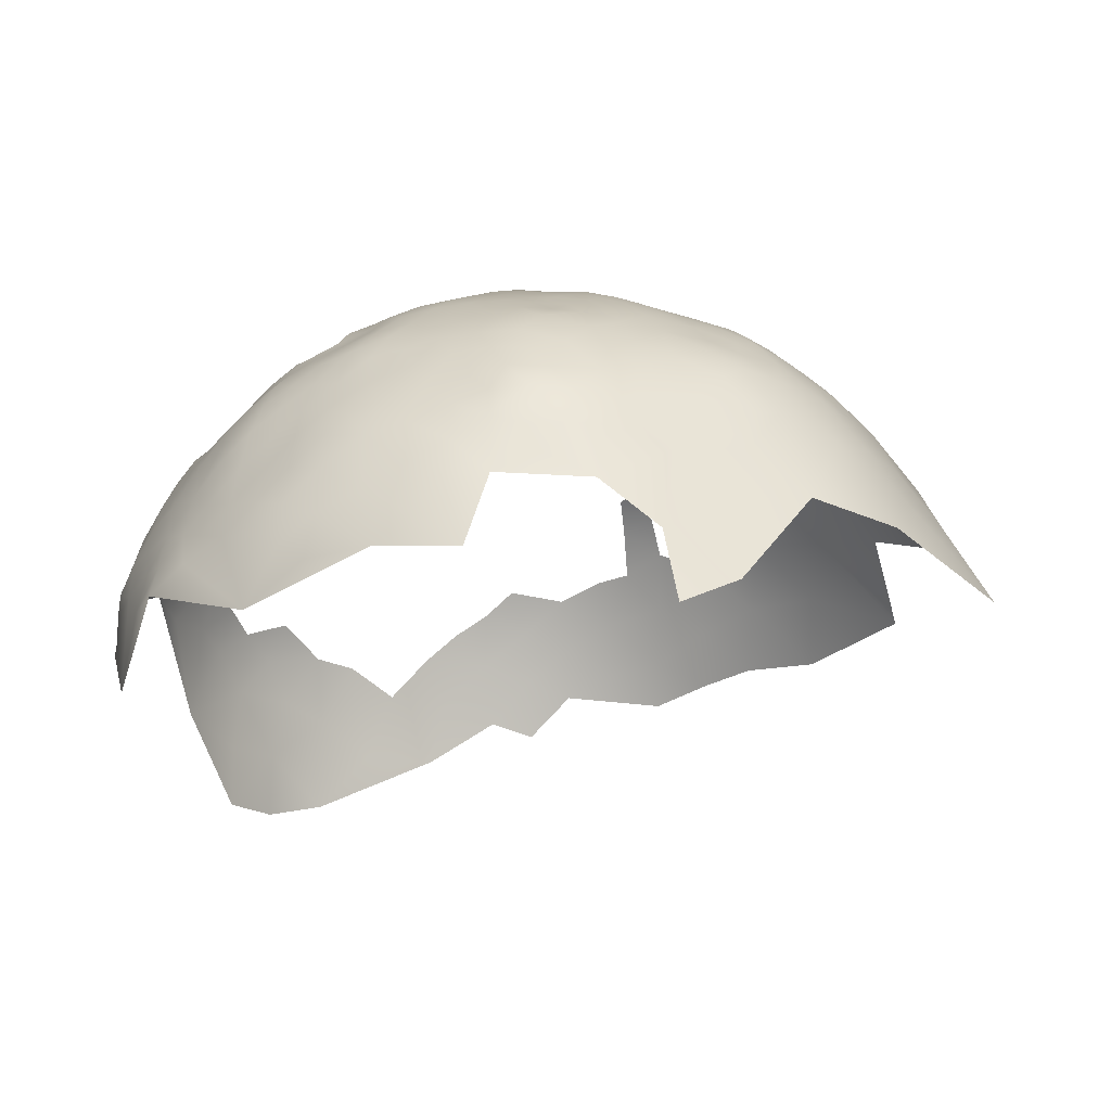
<metadata>
{"format":"obj","ext":"obj","renderer":"f3d","projection":"perspective","resolution":1024,"background":"white","views":[{"elev":-6.0,"azim":-81.3,"up":"+Z"}]}
</metadata>
<code>
v -146.6 -160.6 -644.6
v -141.6 -157.5 -645.2
v -146.6 -165 -640.4
v -151.4 -163.7 -643.8
v -151.4 -168.4 -640.3
v -146.6 -169.9 -637.1
v -151.4 -173.7 -637.4
v -146.7 -175 -634.6
v -142.1 -166.6 -637.2
v -142 -162 -640.8
v -137.2 -159.2 -641.5
v -146.6 -156.3 -648.6
v -151.6 -159.5 -647.6
v -151.7 -155.3 -651.9
v -156.7 -158.7 -651
v -156.7 -162.9 -647
v -146.6 -152.4 -652.8
v -151.2 -151.4 -655.9
v -156.7 -153.9 -656.8
v -142.1 -176 -631.9
v -137.4 -178.3 -630.1
v -142.1 -181.2 -630.1
v -137.4 -183.8 -628.9
v -132.6 -181 -628.9
v -132.6 -175.7 -630.3
v -132.6 -186.5 -627.8
v -127.9 -183.9 -627.6
v -127.8 -178.6 -629.5
v -137.6 -189.3 -627.6
v -132.7 -192.5 -625.9
v -128.1 -188.9 -626.3
v -123.1 -181.2 -628.1
v -123.3 -186.8 -626.6
v -127.8 -173.1 -631.1
v -142.2 -186.6 -628.6
v -147.4 -184.3 -630.3
v -147.6 -189.8 -628.6
v -142.8 -192.3 -627
v -122.9 -175.6 -629.8
v -122.9 -170.7 -631.9
v -147.1 -179.4 -632.9
v -151.3 -178.4 -635.5
v -132.6 -161.5 -639
v -127.7 -163.6 -636.7
v -118.3 -184 -627.6
v -118.3 -178.4 -628.6
v -118.4 -189.6 -626.2
v -113.2 -186.3 -626.7
v -113.3 -180.6 -628.1
v -113.2 -197.1 -623.8
v -113.2 -202.6 -623.1
v -119.2 -204.9 -622.6
v -113.6 -208.6 -623.1
v -118.6 -198.9 -623.3
v -56.99 -165.4 -691.1
v -62.68 -158.4 -685.5
v -54.35 -172.2 -683.4
v -53.03 -178 -678.3
v -68.6 -152.7 -683.9
v -51.99 -184.2 -674.3
v -76.53 -147.9 -677.6
v -83.71 -142.1 -679.9
v -89.68 -140.6 -675.5
v -77.37 -144.8 -684.8
v -89.82 -138.3 -683.7
v -83.44 -140.8 -691.4
v -66.5 -153 -696.6
v -75.66 -145.2 -703.5
v -75 -144.7 -715.2
v -85.39 -139.8 -713.3
v -65.31 -152.6 -713.6
v -59.08 -160.7 -703.6
v -51.46 -172.6 -704.3
v -52.05 -189.6 -669.5
v -49.82 -199.6 -671.3
v -46.85 -200.4 -681.4
v -48.92 -192 -677.7
v -51.09 -207.5 -667.6
v -48.23 -209.7 -676.1
v -56.38 -213.6 -658.1
v -52.41 -213.7 -666.2
v -60.49 -213.4 -652
v -69.18 -217.9 -644
v -72.52 -213.8 -640.9
v -73.5 -220.8 -641.4
v -69.23 -224 -644.7
v -64.47 -220.5 -648.6
v -59.03 -219.4 -655.1
v -96.42 -136.7 -679.8
v -95.92 -139.3 -672.5
v -102 -136.4 -674.6
v -106.1 -143.2 -660.2
v -106 -147.1 -654.6
v -106.5 -139.4 -665.8
v -111.3 -141.1 -662.6
v -111.2 -145 -657.4
v -73.18 -147.4 -693
v -105.7 -134.3 -678.8
v -107.8 -136.2 -672
v -61.02 -158.8 -695.6
v -114.2 -133.6 -674.9
v -105.9 -150.8 -649.9
v -78.01 -217.8 -638.1
v -77.75 -211.2 -636.4
v -77.86 -205.2 -636.5
v -83.26 -208.6 -633.4
v -82.9 -215.3 -634.7
v -112.1 -137.2 -668.2
v -113.6 -158.7 -640.9
v -114.1 -154.1 -646.1
v -118.4 -156.4 -642.7
v -118.4 -160.3 -638.9
v -108.9 -156.9 -642.9
v -118.4 -165.1 -635.4
v -94.65 -209.4 -627.4
v -93.57 -220.3 -629.5
v -94.93 -214.8 -627.7
v -89.79 -213.2 -630.7
v -51.74 -175 -693.1
v -49.8 -183.6 -684.5
v -141.5 -153.7 -649.7
v -136.5 -155.2 -645.9
v -109.7 -228.4 -625.7
v -104.3 -231.2 -627.8
v -109.5 -234.2 -627.9
v -114.9 -231.4 -626.2
v -114.9 -237.6 -628.8
v -109.6 -240.3 -630.8
v -104.2 -237.1 -630.7
v -114.8 -225.7 -624.3
v -120.3 -229.1 -625.8
v -120.2 -235 -627.6
v -125.6 -232.5 -627.5
v -125.5 -226.5 -625.9
v -130.8 -229.1 -626.9
v -130.9 -235.2 -628.8
v -125.6 -238.6 -629.3
v -135.9 -231.7 -628.6
v -135.9 -238.1 -630.7
v -141.1 -234.6 -630.8
v -141 -241 -632.9
v -136.1 -244.6 -633.3
v -130.8 -241.7 -630.9
v -135.9 -225.9 -626.7
v -135.7 -220.5 -625.3
v -141.2 -222.8 -626.7
v -141.3 -228.5 -628.5
v -130.4 -223.7 -625.5
v -130.3 -218.1 -624.8
v -130.2 -212.4 -624
v -135.3 -215.4 -624.5
v -125.4 -220.7 -624.4
v -125.2 -214.9 -623.7
v -135.1 -210 -624.1
v -140.2 -213 -625.3
v -140.1 -207.6 -625
v -140.1 -202 -624.8
v -145.1 -204.9 -626.3
v -145.1 -210.6 -626.5
v -135.1 -204.7 -623.6
v -145.2 -215.9 -626.8
v -149.9 -207.9 -627.9
v -149.8 -213.6 -628.1
v -130.2 -202.5 -623.2
v -134.9 -199.1 -623.9
v -130.8 -248.3 -634.6
v -125.5 -245 -632.1
v -120.3 -241.2 -630.2
v -147.1 -236.6 -633.5
v -145.8 -231.2 -630.8
v -144.7 -198.9 -626.3
v -139.4 -195.9 -625.6
v -149.9 -202.2 -627.7
v -130 -197.2 -623.9
v -124.9 -193.9 -624.9
v -125.1 -200 -623.1
v -137.3 -251.2 -637.8
v -145 -250.8 -639.9
v -137.6 -256.9 -642.7
v -130.4 -254 -638.7
v -152.3 -245.2 -639.4
v -152.3 -252.1 -644.3
v -145.2 -258.3 -646.3
v -137.2 -263.5 -649.5
v -130.4 -259.8 -643.7
v -124.5 -251.5 -636.5
v -120.2 -223.3 -623.7
v -120.1 -217.7 -622.8
v -130.2 -207.3 -623.4
v -140.6 -217.6 -625.5
v -145.1 -220.5 -627.4
v -104.2 -242.9 -633.4
v -109.7 -246.5 -633.4
v -104.1 -249 -636.4
v -98.33 -244.6 -635.1
v -99.01 -239.1 -632.4
v -154.3 -216.7 -630.4
v -154.4 -210.7 -630
v -149.2 -196.1 -627.9
v -154.1 -193.7 -630.4
v -153.9 -187.7 -631.7
v -158.9 -190.8 -633.7
v -158.9 -196.9 -632.6
v -154.5 -199.9 -629.7
v -158.7 -184.9 -635.1
v -163.4 -188 -636.8
v -163.5 -193.9 -635.8
v -159.1 -203.1 -631.9
v -153.5 -182.3 -634.1
v -168 -191.3 -639.9
v -168.1 -197.2 -638.3
v -163.5 -199.8 -634.7
v -163.4 -181.5 -639.2
v -167.4 -185.7 -641.1
v -172.7 -193.8 -643.3
v -172.6 -200.3 -641.6
v -168.2 -203.7 -637.5
v -159.2 -209 -631.7
v -164 -206.8 -634.3
v -163.8 -213.5 -634.1
v -158.6 -214.3 -632
v -149.7 -219.3 -628.8
v -154.8 -205.3 -629.5
v -172.4 -186.3 -646.2
v -169 -180.6 -645.4
v -165.7 -175.7 -645
v -166.1 -170.3 -649
v -170.3 -175 -649.9
v -170.8 -170 -654.6
v -174.9 -175.1 -655
v -174.2 -180.1 -650.5
v -161.4 -176.1 -640.7
v -161.6 -171.2 -644.2
v -157 -178.3 -637.2
v -156.9 -172.5 -640.3
v -174.9 -170 -660.3
v -179.3 -175.2 -660.6
v -179.3 -169.7 -666.1
v -183.4 -175.2 -666.9
v -183.6 -170.1 -671.9
v -186.9 -175.5 -673.9
v -187.3 -181.6 -669
v -183.2 -181.2 -661.4
v -179.3 -180.9 -655.6
v -178 -184.6 -651.8
v -182.8 -188.4 -656.2
v -178.2 -190.2 -649.9
v -156.8 -167 -643.3
v -161.6 -166.3 -647.6
v -178 -196.7 -647.8
v -182.7 -195.2 -654.1
v -166.3 -165.3 -652.8
v -124.9 -209.5 -623.1
v -189.5 -180.4 -676.3
v -192.8 -191.9 -674.9
v -187.9 -189.3 -665.5
v -44.37 -200.3 -691
v -44.65 -192.5 -699.1
v -46.82 -192.2 -687.8
v -45.06 -209.7 -686.4
v -46.62 -219.7 -684.1
v -43.36 -219 -692.7
v -46.59 -229 -688.8
v -50.47 -229 -678.4
v -50.67 -238.4 -685.9
v -56.02 -239.6 -673.9
v -63.15 -240.9 -661.7
v -64.4 -252 -672.7
v -58.23 -251.7 -685.2
v -50.54 -220.3 -673.4
v -117.9 -194.4 -624.3
v -117.1 -138.5 -665.7
v -117.5 -135.5 -670.9
v -76.03 -268.7 -678.6
v -73.01 -254.3 -662.5
v -70.78 -245 -655.1
v -81.43 -255.9 -654.1
v -83.33 -265.2 -663.5
v -153.7 -223 -631.2
v -159 -219.3 -632.7
v -164.1 -222 -636.4
v -158.5 -225.8 -634.5
v -141.3 -246.8 -635.6
v -146.4 -225.8 -629.2
v -151 -229.3 -632.1
v -158.2 -245.8 -642.8
v -153.2 -261 -654.7
v -146.1 -243.8 -636.2
v -161.4 -158.2 -655.7
v -161.6 -162.2 -651.3
v -177.1 -203.8 -645.9
v -172.6 -206.6 -640.8
v -114.9 -243.9 -632
v -73.71 -227.2 -642.9
v -78.13 -223.7 -638.3
v -170.5 -164.7 -659.3
v -123 -166.2 -634.8
v -111.5 -149.2 -652
v -179.1 -164.4 -671.5
v -174.8 -164.4 -665.6
v -119.7 -211.8 -622.6
v -87.62 -224.1 -632.7
v -87.4 -218.6 -633.2
v -83.18 -228 -635.6
v -82.89 -221.4 -635.3
v -123 -161.8 -638.2
v -120 -247.6 -633.6
v -168.9 -225.1 -641
v -163.9 -228.6 -638.8
v -169.8 -218.3 -639.6
v -114.5 -249.4 -634.3
v -174.1 -159.5 -670.6
v -175.2 -156.9 -675.3
v -169.6 -159.3 -665
v -169.3 -155.1 -670.1
v -168.9 -150.7 -675.1
v -163.9 -155.1 -663.1
v -164.1 -150.8 -669.5
v -163.6 -147.2 -675.9
v -158.5 -149.7 -664.2
v -158.6 -146 -671.2
v -174.8 -151.2 -680.4
v -47.54 -184.8 -696.5
v -125.6 -205 -622.7
v -152.2 -239.9 -637
v -141.3 -150 -653.2
v -141.2 -145.5 -657
v -146.4 -148.5 -656.7
v -146.3 -144.5 -661.7
v -146.1 -140.8 -668
v -146.1 -138.1 -674.6
v -152.2 -141.1 -673
v -152.3 -144.4 -667.1
v -152.4 -148.6 -660.8
v -140.4 -141.2 -663.3
v -140.1 -138.2 -669.9
v -147.7 -136.9 -681.5
v -140 -135.7 -677.3
v -151.5 -138.6 -678
v -157.5 -142.1 -679.1
v -158.5 -141.4 -695.1
v -164.7 -145.8 -682.2
v -133.8 -135.4 -673
v -134.3 -133.2 -679.9
v -133.5 -138.5 -665.6
v -127.6 -135.4 -670.8
v -127.4 -132.2 -677.8
v -127 -138 -665.4
v -128.1 -141.2 -659.6
v -122 -139.8 -662.5
v -122.1 -136.7 -668.3
v -121.9 -143.3 -657.3
v -116.4 -141.7 -660.2
v -116.5 -145.3 -655.5
v -136.5 -151.6 -649.9
v -136.5 -146.9 -652.8
v -121.8 -134.1 -673.4
v -127.3 -145.6 -653.5
v -122 -147.6 -652.7
v -156.3 -232.6 -635.9
v -181.6 -202.2 -651.2
v -185.9 -202.3 -657.5
v -184 -208.5 -653.6
v -188.8 -209.5 -663.3
v -185.8 -217.2 -660
v -181.1 -214.3 -648.6
v -165.9 -160.4 -657.4
v -117.7 -255.1 -638.5
v -124.1 -258.2 -641.2
v -93.12 -238.6 -634
v -141.1 -134.7 -685.1
v -132.4 -131.4 -687.1
v -187.3 -195.8 -661.2
v -189.8 -202.2 -664.4
v -55.36 -220.8 -662.5
v -69.36 -231.1 -648.1
v -56.24 -229.3 -665
v -63.62 -233.3 -654.3
v -135.8 -142.6 -659.1
v -177 -209.9 -644.5
v -163.8 -235.4 -641.5
v -169.6 -230.7 -644
v -169.5 -239 -649.3
v -175.5 -230.2 -650.1
v -177.3 -237.4 -658.6
v -169.9 -247.8 -657.9
v -163.3 -243.1 -645.1
v -165.3 -248.3 -651.4
v -158.2 -240 -639.5
v -127.8 -159.2 -640.1
v -132.6 -157.1 -642.8
v -127.5 -155 -644
v -127.4 -150.7 -648.5
v -132.2 -148.5 -650.1
v -132.2 -153 -646.5
v -121.9 -153.2 -646.5
v -168.7 -210.4 -637.3
v -84.73 -139.9 -702.2
v -190.9 -197.3 -669.6
v -186.2 -225.6 -664.1
v -180.7 -226.7 -655.2
v -187 -235.8 -672.2
v -123 -157.3 -641.7
v -92.45 -246.8 -638.3
v -98.25 -252 -640.6
v -86.2 -248 -642.3
v -87.01 -242 -639.4
v -108.9 -152.7 -647
v -160.5 -251.9 -650.6
v -117.1 -149.9 -650.6
v -177.9 -246.6 -667.8
v -186.4 -247.7 -680.1
v -192.5 -238.9 -684
v -169.5 -257.6 -665.8
v -157.7 -270.6 -669.4
v -144.6 -271.3 -662.9
v -110.1 -252.7 -637.4
v -110.3 -259.5 -643.3
v -104 -256 -642.4
v -194 -206.3 -675.2
v -81.55 -234.9 -640.7
v -102.8 -261.8 -648.4
v -117.5 -262.3 -644.4
v -111.3 -266.3 -650.4
v -176.5 -216.8 -645
v -172.9 -212.3 -641
v -180.8 -207.8 -649
v -184.4 -214.4 -655.3
v -74.87 -234.4 -646.3
v -69.1 -237.3 -652
v -78.22 -229.6 -640.6
v -174.1 -224.6 -645.1
v -101.3 -267.4 -656.4
v -110.4 -272.9 -659.4
v -120.1 -273.6 -658.5
v -125 -265.8 -648.8
v -182.9 -220.1 -654.7
v -135.7 -270.3 -657.5
v -144.9 -265.7 -654.9
v -179.2 -221.8 -649.3
v -98.2 -258.3 -646.3
v -92 -253.8 -644.1
v -92.09 -260.4 -651.9
v -187 -170.2 -683.9
v -95.98 -134.5 -696.1
v -78.58 -242.6 -645.4
v -73.38 -241.2 -649.1
v -76.08 -248.8 -651.7
v -83.46 -252.2 -648
v -110.3 -280.4 -668.6
v -128.5 -277.7 -666.1
v -128.3 -286.4 -679.2
f 391 395 122
f 164 189 324
f 160 189 164
f 297 306 44
f 31 33 27
f 26 23 29
f 32 27 33
f 174 176 175
f 293 311 193
f 32 28 27
f 189 154 150
f 189 160 154
f 29 35 38
f 37 35 36
f 392 390 403
f 37 38 35
f 24 25 21
f 23 35 29
f 394 356 355
f 20 22 21
f 29 30 26
f 45 32 33
f 45 46 32
f 324 176 164
f 9 10 3
f 21 22 23
f 21 23 24
f 390 44 306
f 135 134 148
f 22 35 23
f 403 390 306
f 24 23 26
f 1 13 4
f 34 39 40
f 394 395 393
f 280 197 221
f 28 25 24
f 24 27 28
f 24 26 27
f 26 30 31
f 26 31 27
f 47 45 33
f 50 271 54
f 163 197 222
f 157 172 171
f 164 176 174
f 396 392 403
f 41 20 8
f 160 165 157
f 36 35 22
f 150 154 151
f 6 5 7
f 145 149 151
f 148 152 149
f 190 151 155
f 190 145 151
f 391 11 43
f 355 122 395
f 355 395 394
f 391 392 395
f 162 159 158
f 162 158 173
f 156 159 155
f 156 158 159
f 163 161 159
f 163 159 162
f 6 9 3
f 6 3 5
f 157 158 156
f 157 171 158
f 235 232 234
f 161 190 155
f 161 155 159
f 355 326 121
f 328 17 326
f 328 326 327
f 392 393 395
f 392 396 393
f 160 156 154
f 160 157 156
f 6 7 8
f 150 153 253
f 396 403 111
f 208 223 204
f 34 25 28
f 206 202 205
f 206 207 202
f 189 150 253
f 189 253 324
f 135 144 138
f 223 173 204
f 12 2 121
f 32 46 39
f 165 172 157
f 18 14 17
f 223 218 198
f 223 208 218
f 12 17 14
f 130 126 123
f 44 390 43
f 18 17 328
f 48 45 47
f 16 13 15
f 8 42 41
f 8 7 42
f 28 32 39
f 28 39 34
f 12 13 1
f 12 14 13
f 155 154 156
f 155 151 154
f 15 13 14
f 223 198 162
f 223 162 173
f 121 326 17
f 121 17 12
f 146 145 190
f 42 234 209
f 111 112 109
f 164 165 160
f 164 174 165
f 122 11 391
f 122 2 11
f 2 12 1
f 163 162 198
f 4 13 16
f 41 22 20
f 41 36 22
f 356 326 355
f 153 301 253
f 153 188 301
f 4 5 3
f 144 135 148
f 303 302 305
f 391 43 390
f 391 390 392
f 188 152 187
f 188 153 152
f 110 113 408
f 201 205 202
f 201 209 205
f 125 123 126
f 173 158 171
f 173 171 199
f 51 50 54
f 51 54 52
f 150 151 149
f 294 86 85
f 279 222 197
f 279 197 280
f 107 303 305
f 45 49 46
f 45 48 49
f 285 170 284
f 346 348 351
f 222 191 161
f 222 161 163
f 227 233 249
f 220 218 219
f 220 221 218
f 211 212 207
f 118 115 117
f 134 152 148
f 227 226 233
f 227 228 226
f 203 207 212
f 203 202 207
f 153 150 149
f 153 149 152
f 304 305 302
f 295 85 103
f 200 203 204
f 1 4 3
f 1 3 10
f 214 206 213
f 137 133 136
f 191 146 190
f 191 190 161
f 170 147 284
f 210 211 207
f 200 202 203
f 200 201 202
f 349 352 350
f 146 191 284
f 146 284 147
f 290 249 16
f 290 16 15
f 397 220 219
f 292 426 397
f 273 351 272
f 208 204 203
f 208 203 212
f 293 307 311
f 217 216 292
f 4 248 5
f 4 16 248
f 19 14 18
f 83 85 86
f 140 141 139
f 292 380 426
f 233 232 235
f 204 173 199
f 204 199 200
f 110 111 109
f 110 109 113
f 93 298 102
f 93 96 298
f 95 96 92
f 126 131 132
f 135 133 134
f 148 149 145
f 148 145 144
f 217 211 216
f 357 351 273
f 357 346 351
f 138 144 147
f 144 145 146
f 144 146 147
f 131 133 132
f 131 134 133
f 213 206 205
f 143 137 136
f 143 136 139
f 106 104 105
f 135 138 136
f 135 136 133
f 353 272 350
f 114 306 297
f 114 112 306
f 226 232 233
f 52 53 51
f 248 233 235
f 403 112 111
f 403 306 112
f 353 352 354
f 353 350 352
f 283 141 288
f 142 141 283
f 351 350 272
f 94 95 92
f 249 233 248
f 249 248 16
f 123 125 124
f 230 231 228
f 198 197 163
f 194 192 193
f 138 139 136
f 138 140 139
f 104 106 107
f 2 10 11
f 2 1 10
f 87 83 86
f 168 127 132
f 350 351 348
f 359 354 352
f 108 95 94
f 349 350 348
f 169 140 170
f 125 127 128
f 142 139 141
f 142 143 139
f 130 187 131
f 130 131 126
f 127 126 132
f 127 125 126
f 167 137 143
f 193 128 293
f 208 219 218
f 236 229 296
f 327 326 356
f 169 141 140
f 282 279 280
f 101 99 98
f 329 328 327
f 252 249 290
f 252 227 249
f 84 85 83
f 84 103 85
f 281 282 280
f 80 82 88
f 211 210 215
f 211 215 216
f 352 358 359
f 238 300 299
f 240 238 299
f 167 168 137
f 427 291 361
f 192 129 128
f 192 128 193
f 137 168 132
f 137 132 133
f 217 292 397
f 217 397 219
f 19 15 14
f 229 230 228
f 140 138 147
f 140 147 170
f 187 152 134
f 187 134 131
f 122 355 121
f 122 121 2
f 210 206 214
f 210 207 206
f 129 125 128
f 129 124 125
f 307 168 167
f 307 293 168
f 309 282 281
f 246 247 245
f 363 427 361
f 236 230 229
f 214 225 224
f 289 290 15
f 289 15 19
f 318 316 315
f 408 102 298
f 169 288 141
f 217 212 211
f 273 272 108
f 237 230 236
f 5 235 7
f 5 248 235
f 225 226 228
f 225 228 231
f 305 295 103
f 305 103 107
f 194 195 192
f 298 96 354
f 417 193 311
f 417 194 193
f 427 366 380
f 427 380 291
f 353 354 96
f 353 96 95
f 93 92 96
f 345 335 379
f 337 331 338
f 425 380 366
f 346 357 347
f 240 239 238
f 335 336 330
f 335 330 329
f 198 218 221
f 198 221 197
f 213 234 232
f 94 99 108
f 231 224 225
f 91 98 99
f 293 127 168
f 293 128 127
f 7 234 42
f 7 235 234
f 369 368 186
f 91 90 89
f 196 192 195
f 196 129 192
f 336 331 330
f 358 394 393
f 349 358 352
f 244 245 231
f 366 440 425
f 304 295 305
f 304 431 295
f 382 308 432
f 234 205 209
f 234 213 205
f 315 316 313
f 315 313 312
f 357 273 101
f 251 247 246
f 178 283 288
f 175 30 174
f 175 31 30
f 430 376 429
f 430 429 447
f 292 216 291
f 292 291 380
f 237 243 244
f 382 309 308
f 382 381 309
f 53 52 301
f 171 172 38
f 312 299 300
f 343 344 338
f 336 335 345
f 336 345 343
f 230 244 231
f 230 237 244
f 166 180 186
f 295 294 85
f 295 431 294
f 406 407 404
f 325 181 288
f 325 288 169
f 339 332 331
f 339 331 337
f 336 343 338
f 336 338 331
f 178 177 283
f 362 363 361
f 181 325 389
f 181 389 286
f 290 367 252
f 290 289 367
f 318 317 320
f 251 250 247
f 373 374 362
f 410 298 354
f 410 354 359
f 104 107 103
f 104 103 84
f 95 272 353
f 95 108 272
f 332 333 330
f 332 330 331
f 166 143 142
f 166 167 143
f 229 228 227
f 229 227 252
f 236 296 300
f 236 300 238
f 212 219 208
f 212 217 219
f 308 281 310
f 308 309 281
f 252 367 296
f 252 296 229
f 369 186 180
f 425 426 380
f 237 236 238
f 237 238 239
f 401 440 437
f 172 29 38
f 429 446 447
f 319 316 318
f 319 318 321
f 250 361 291
f 387 286 389
f 387 389 381
f 340 319 321
f 370 196 195
f 365 437 428
f 317 315 314
f 317 318 315
f 243 237 239
f 185 369 180
f 421 431 304
f 335 327 379
f 335 329 327
f 340 332 339
f 322 313 316
f 419 422 441
f 167 186 307
f 167 166 186
f 310 397 426
f 242 243 239
f 41 42 209
f 165 174 30
f 328 334 18
f 328 329 334
f 19 18 334
f 321 318 320
f 314 315 312
f 314 312 300
f 277 448 449
f 359 358 393
f 246 245 244
f 52 324 253
f 52 253 301
f 101 273 108
f 101 108 99
f 175 33 31
f 201 37 36
f 241 239 240
f 241 242 239
f 342 319 340
f 177 180 166
f 110 408 298
f 110 298 410
f 65 63 62
f 314 300 296
f 251 361 250
f 378 376 430
f 429 376 294
f 199 171 38
f 199 38 37
f 175 176 54
f 175 54 271
f 429 294 431
f 376 86 294
f 116 302 303
f 52 54 176
f 52 176 324
f 110 396 111
f 110 410 396
f 245 224 231
f 245 247 224
f 63 89 90
f 63 65 89
f 172 165 30
f 172 30 29
f 368 417 311
f 200 199 37
f 200 37 201
f 280 221 220
f 321 333 332
f 321 332 340
f 370 195 404
f 441 405 419
f 441 442 405
f 317 367 289
f 36 41 209
f 36 209 201
f 222 284 191
f 343 346 347
f 343 347 344
f 425 440 432
f 384 382 432
f 371 337 338
f 345 349 348
f 320 19 334
f 175 271 47
f 175 47 33
f 371 344 372
f 371 338 344
f 285 169 170
f 309 360 282
f 118 303 107
f 118 107 106
f 421 429 431
f 424 418 423
f 379 349 345
f 333 329 330
f 333 334 329
f 375 81 80
f 375 80 88
f 363 366 427
f 363 428 366
f 178 288 181
f 178 181 182
f 418 419 417
f 346 345 348
f 346 343 345
f 379 327 356
f 314 367 317
f 314 296 367
f 251 373 362
f 251 362 361
f 116 118 117
f 116 303 118
f 396 359 393
f 396 410 359
f 422 418 424
f 422 419 418
f 225 214 213
f 448 276 447
f 437 366 428
f 437 440 366
f 285 282 360
f 285 279 282
f 183 178 182
f 77 60 74
f 177 142 283
f 177 166 142
f 448 447 446
f 384 432 440
f 384 440 401
f 279 284 222
f 279 285 284
f 364 362 374
f 442 404 405
f 442 406 404
f 226 225 213
f 226 213 232
f 182 181 286
f 210 224 215
f 210 214 224
f 179 180 177
f 179 185 180
f 276 430 447
f 243 246 244
f 254 242 241
f 75 78 79
f 325 360 389
f 82 87 88
f 368 307 186
f 368 311 307
f 333 321 320
f 333 320 334
f 383 387 381
f 383 381 382
f 61 64 62
f 310 220 397
f 418 417 368
f 76 75 79
f 419 405 194
f 419 194 417
f 310 426 425
f 77 75 76
f 423 418 368
f 423 368 369
f 120 77 259
f 250 291 216
f 250 216 215
f 281 280 220
f 281 220 310
f 421 446 429
f 255 399 256
f 370 404 407
f 373 251 246
f 215 247 250
f 215 224 247
f 383 382 384
f 310 432 308
f 310 425 432
f 409 182 286
f 120 58 60
f 120 60 77
f 405 195 194
f 405 404 195
f 259 76 257
f 259 77 76
f 399 374 373
f 399 373 256
f 372 344 347
f 439 438 184
f 178 179 177
f 178 183 179
f 416 438 439
f 381 360 309
f 381 389 360
f 184 185 179
f 449 406 442
f 263 262 261
f 317 19 320
f 317 289 19
f 299 312 313
f 183 184 179
f 364 363 362
f 261 262 260
f 424 433 422
f 364 365 428
f 364 428 363
f 385 383 384
f 436 423 369
f 436 369 185
f 443 441 422
f 443 422 433
f 169 360 325
f 169 285 360
f 256 243 242
f 66 62 64
f 66 65 62
f 119 55 57
f 443 442 441
f 260 257 76
f 342 316 319
f 400 437 365
f 400 401 437
f 264 261 270
f 258 323 259
f 258 259 257
f 75 77 74
f 256 373 246
f 256 246 243
f 449 446 406
f 449 448 446
f 323 120 259
f 260 76 79
f 100 56 55
f 81 79 78
f 81 270 79
f 409 387 388
f 409 286 387
f 342 322 316
f 267 378 430
f 267 430 276
f 89 98 91
f 264 263 261
f 270 81 375
f 97 59 67
f 444 241 240
f 275 276 448
f 444 254 241
f 68 97 67
f 184 436 185
f 67 56 100
f 67 59 56
f 267 266 377
f 287 182 409
f 287 183 182
f 414 386 411
f 420 374 399
f 420 364 374
f 386 383 385
f 277 275 448
f 347 357 101
f 287 416 439
f 385 384 401
f 434 433 424
f 57 58 120
f 449 443 277
f 449 442 443
f 264 377 266
f 255 256 242
f 255 242 254
f 388 383 386
f 388 387 383
f 340 339 337
f 439 183 287
f 439 184 183
f 270 377 264
f 270 375 377
f 402 413 412
f 265 263 264
f 411 386 385
f 424 423 436
f 420 399 255
f 445 65 66
f 261 79 270
f 261 260 79
f 97 66 64
f 378 267 377
f 119 57 120
f 119 120 323
f 445 66 398
f 278 277 443
f 278 275 277
f 386 409 388
f 59 64 61
f 59 97 64
f 450 434 435
f 266 265 264
f 70 398 68
f 70 68 69
f 73 119 323
f 411 402 412
f 424 435 434
f 424 436 435
f 68 71 69
f 68 66 97
f 68 398 66
f 364 400 365
f 438 436 184
f 444 240 299
f 445 89 65
f 341 342 340
f 73 55 119
f 72 67 100
f 385 401 400
f 268 266 267
f 438 451 435
f 438 435 436
f 451 450 435
f 72 100 55
f 72 55 73
f 71 67 72
f 71 68 67
f 275 267 276
f 275 268 267
f 402 385 400
f 402 411 385
f 262 257 260
f 341 340 337
f 269 266 268
f 269 265 266
f 278 443 433
f 287 415 416
f 414 409 386
f 445 398 70
f 450 433 434
f 444 299 313
f 414 415 287
f 414 287 409
f 274 275 278
f 274 268 275
f 451 438 416
f 452 450 451
f 445 98 89
f 341 337 371
f 444 313 322
f 341 322 342
f 444 255 254
f 414 411 412
f 269 268 274
f 73 71 72
f 445 101 98
f 341 371 372
f 452 451 416
f 278 433 450
f 452 416 415

</code>
